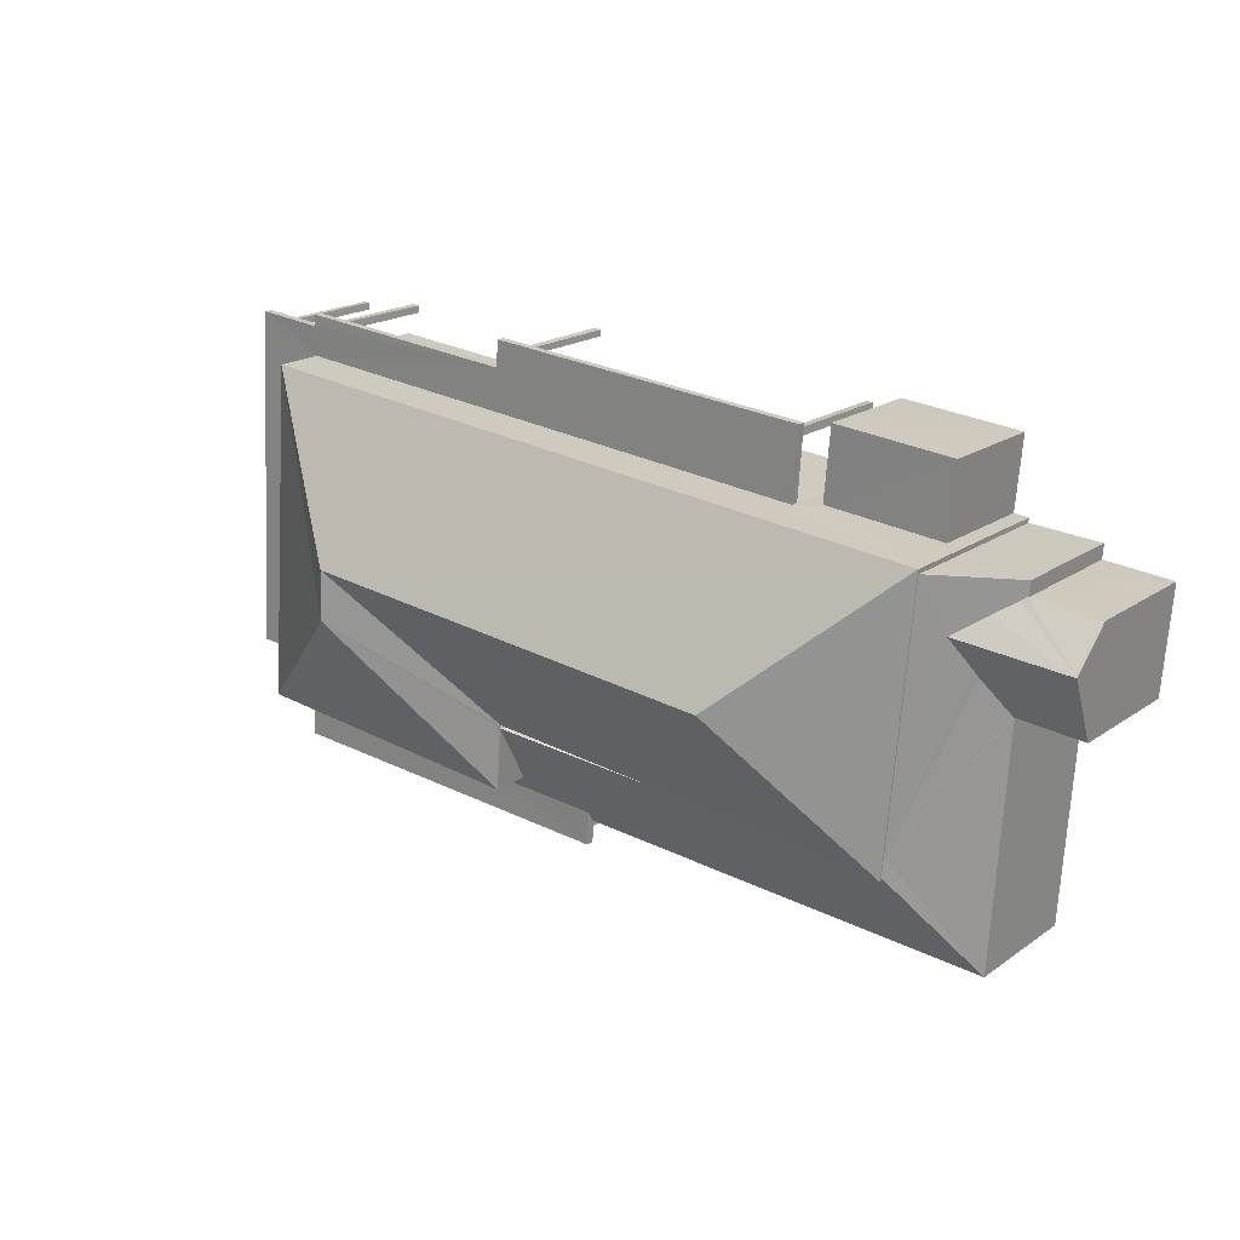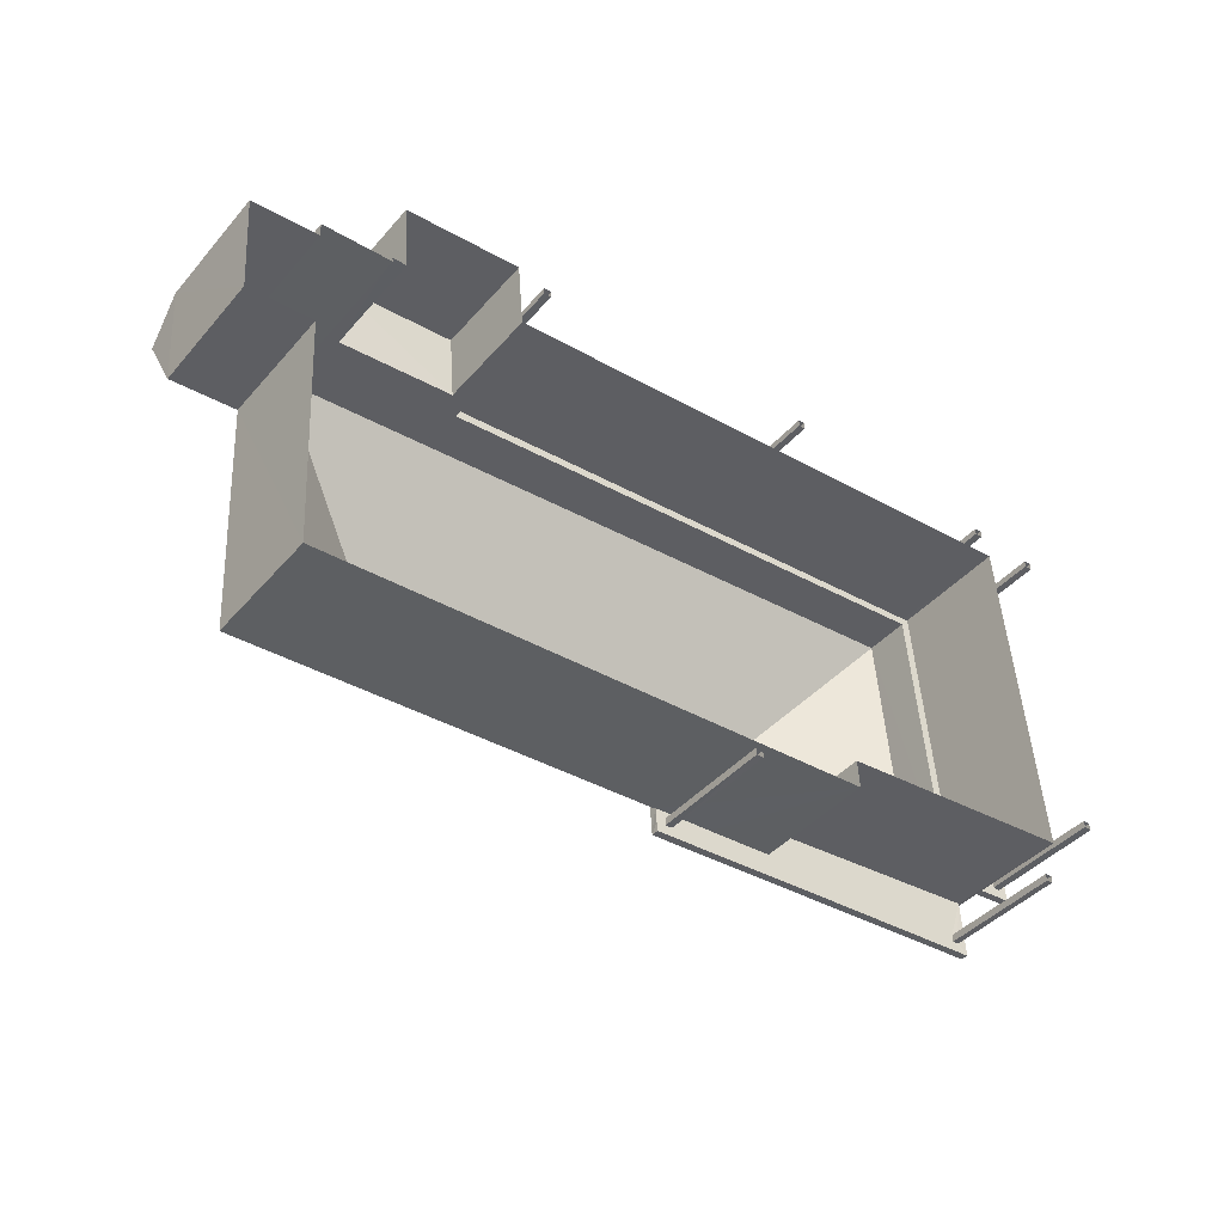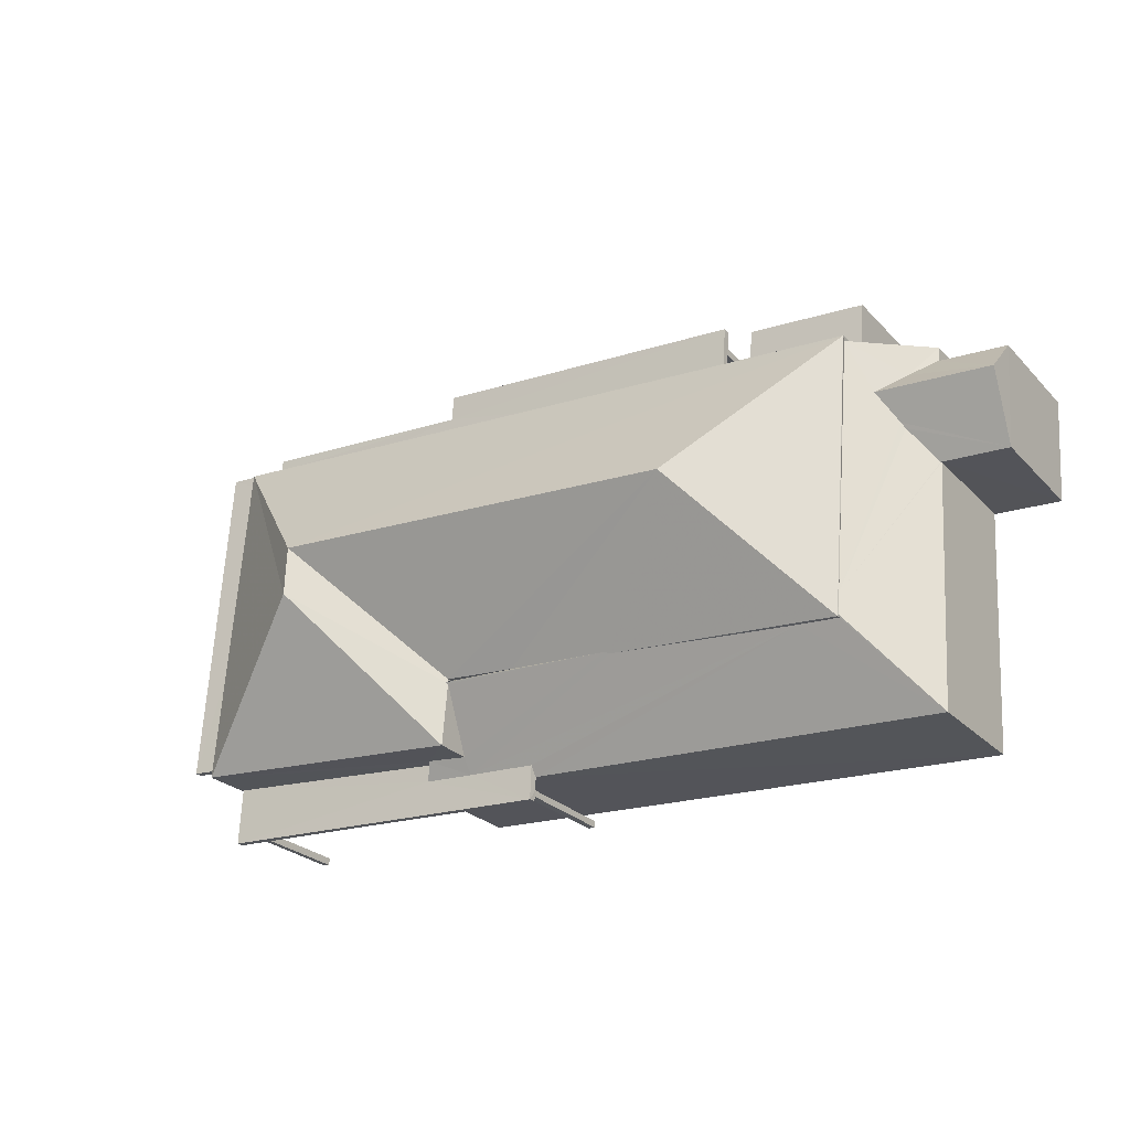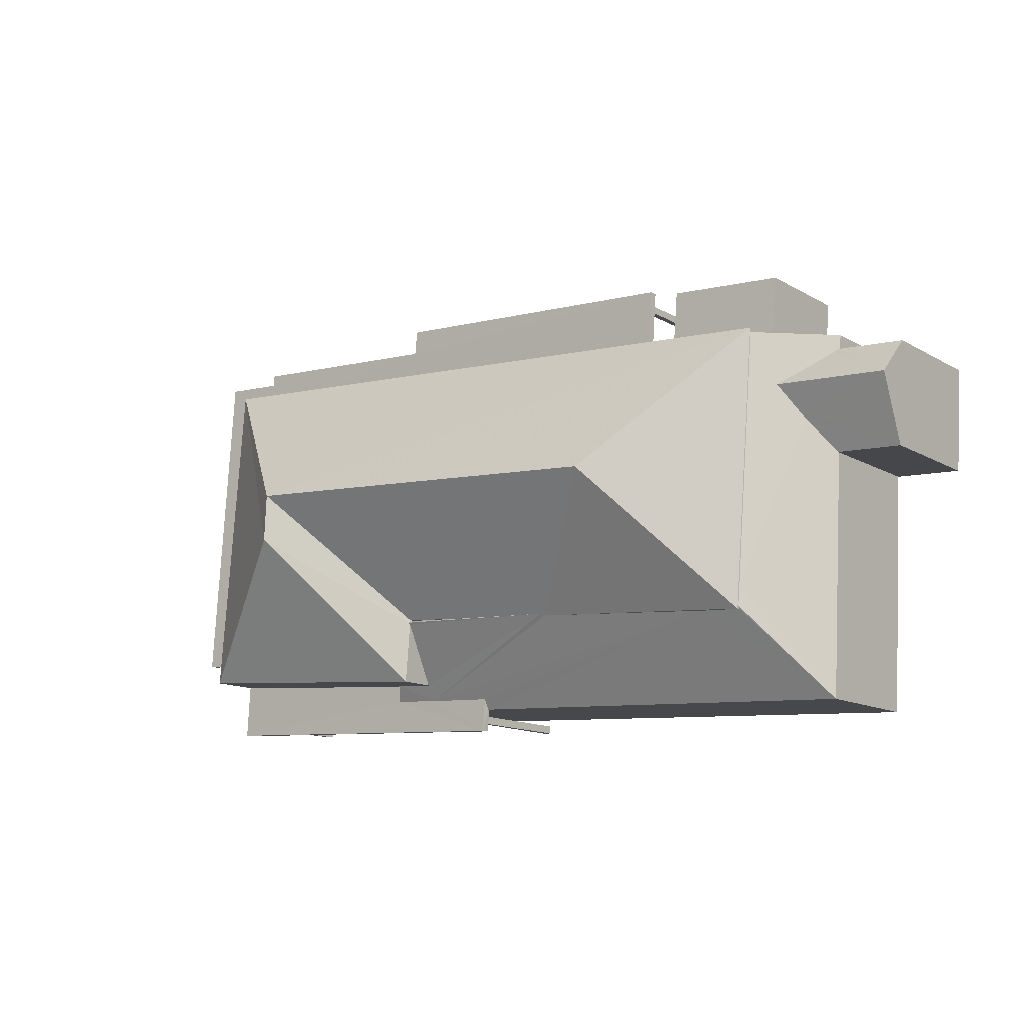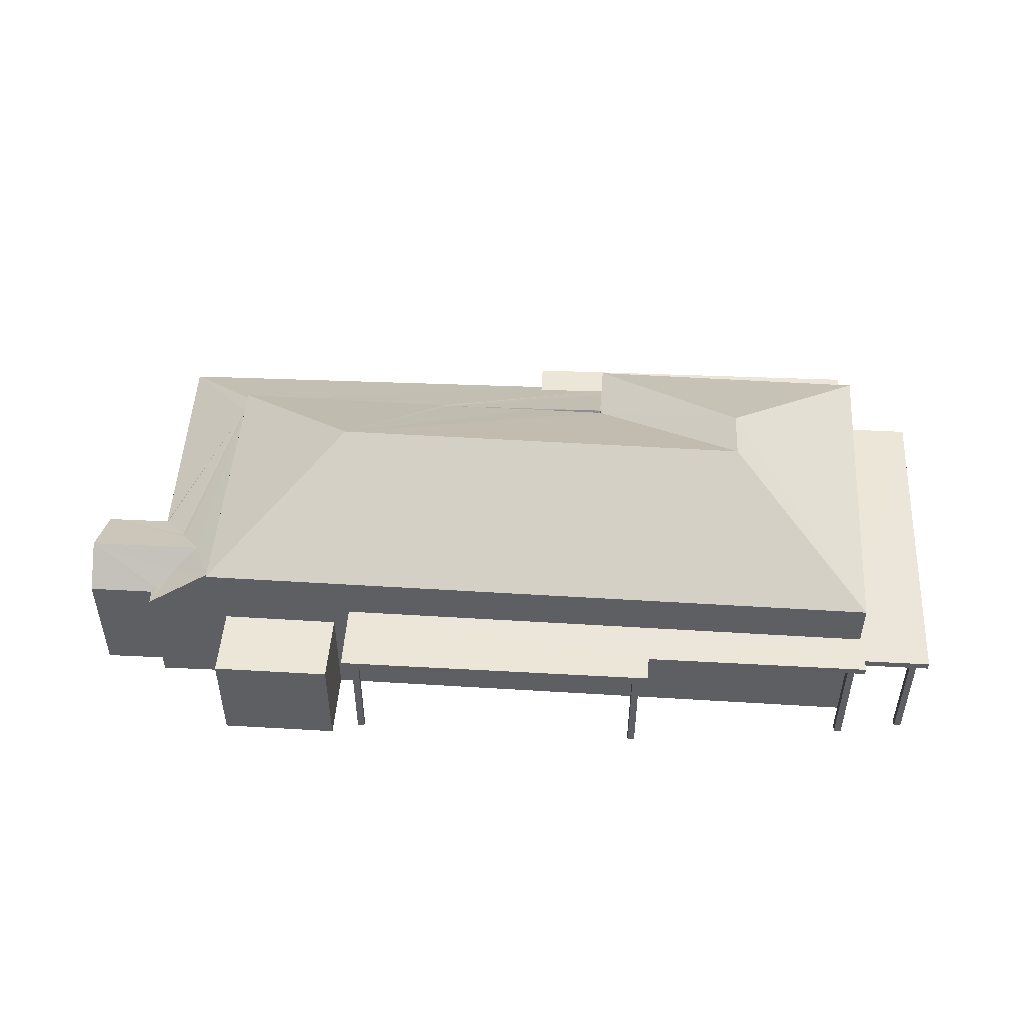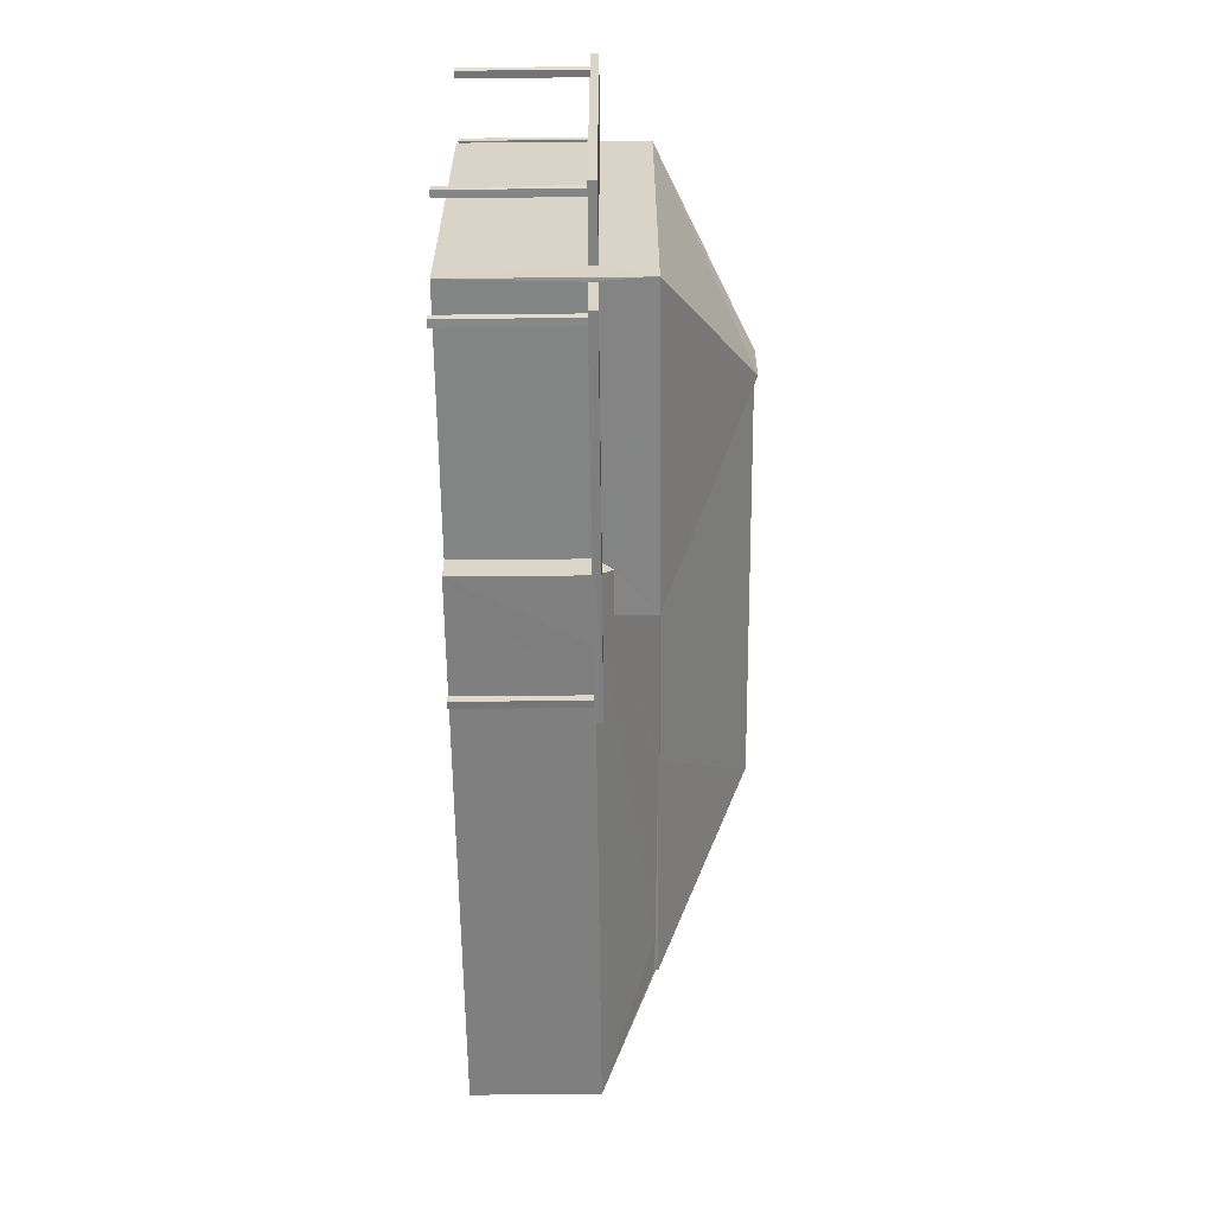
<metadata>
{"format":"obj","ext":"obj","renderer":"f3d","projection":"perspective","resolution":1024,"background":"white","views":[{"elev":19.6,"azim":38.5,"up":"+Y"},{"elev":-42.2,"azim":142.8,"up":"+Y"},{"elev":-25.7,"azim":32.8,"up":"+Y"},{"elev":-13.3,"azim":38.5,"up":"+Y"},{"elev":48.8,"azim":179.3,"up":"+Z"},{"elev":-56.6,"azim":-89.4,"up":"+Y"}]}
</metadata>
<code>
v -8.82e+04 -1.004e+05 2.81
v -8.82e+04 -1.004e+05 2.809
v -8.819e+04 -1.004e+05 2.811
v -8.819e+04 -1.004e+05 2.811
v -8.818e+04 -1.004e+05 2.812
v -8.818e+04 -1.004e+05 2.81
v -8.818e+04 -1.004e+05 2.81
v -8.818e+04 -1.004e+05 2.81
v -8.818e+04 -1.004e+05 2.811
v -8.818e+04 -1.004e+05 2.811
v -8.818e+04 -1.004e+05 2.81
v -8.818e+04 -1.004e+05 2.81
v -8.818e+04 -1.004e+05 2.81
v -8.818e+04 -1.004e+05 2.81
v -8.818e+04 -1.004e+05 2.81
v -8.818e+04 -1.004e+05 2.81
v -8.819e+04 -1.004e+05 2.811
v -8.819e+04 -1.004e+05 2.811
v -8.819e+04 -1.004e+05 2.811
v -8.819e+04 -1.004e+05 2.811
v -8.82e+04 -1.004e+05 2.81
v -8.82e+04 -1.004e+05 2.81
v -8.82e+04 -1.004e+05 2.81
v -8.82e+04 -1.004e+05 2.81
v -8.819e+04 -1.004e+05 2.809
v -8.82e+04 -1.004e+05 2.809
v -8.82e+04 -1.004e+05 2.809
v -8.819e+04 -1.004e+05 2.809
v -8.819e+04 -1.004e+05 2.809
v -8.819e+04 -1.004e+05 2.809
v -8.819e+04 -1.004e+05 2.809
v -8.819e+04 -1.004e+05 2.809
v -8.818e+04 -1.004e+05 2.81
v -8.818e+04 -1.004e+05 2.81
v -8.818e+04 -1.004e+05 2.81
v -8.818e+04 -1.004e+05 2.81
v -8.82e+04 -1.004e+05 2.81
v -8.82e+04 -1.004e+05 2.81
v -8.82e+04 -1.004e+05 2.81
v -8.82e+04 -1.004e+05 2.81
v -8.82e+04 -1.004e+05 2.809
v -8.82e+04 -1.004e+05 2.809
v -8.82e+04 -1.004e+05 2.809
v -8.82e+04 -1.004e+05 2.809
v -8.819e+04 -1.004e+05 5.167
v -8.819e+04 -1.004e+05 5.167
v -8.82e+04 -1.004e+05 5.167
v -8.819e+04 -1.004e+05 5.167
v -8.82e+04 -1.004e+05 5.167
v -8.82e+04 -1.004e+05 5.167
v -8.82e+04 -1.004e+05 5.167
v -8.82e+04 -1.004e+05 5.167
v -8.82e+04 -1.004e+05 5.167
v -8.82e+04 -1.004e+05 5.167
v -8.819e+04 -1.004e+05 5.167
v -8.819e+04 -1.004e+05 5.168
v -8.819e+04 -1.004e+05 5.168
v -8.819e+04 -1.004e+05 5.168
v -8.819e+04 -1.004e+05 5.168
v -8.819e+04 -1.004e+05 5.168
v -8.819e+04 -1.004e+05 5.168
v -8.819e+04 -1.004e+05 5.168
v -8.818e+04 -1.004e+05 5.166
v -8.818e+04 -1.004e+05 5.166
v -8.818e+04 -1.004e+05 5.166
v -8.818e+04 -1.004e+05 5.166
v -8.818e+04 -1.004e+05 5.166
v -8.82e+04 -1.004e+05 5.166
v -8.819e+04 -1.004e+05 5.166
v -8.818e+04 -1.004e+05 5.166
v -8.819e+04 -1.004e+05 5.166
v -8.82e+04 -1.004e+05 5.165
v -8.819e+04 -1.004e+05 5.165
v -8.82e+04 -1.004e+05 5.165
v -8.82e+04 -1.004e+05 5.165
v -8.82e+04 -1.004e+05 5.165
v -8.82e+04 -1.004e+05 5.165
v -8.82e+04 -1.004e+05 5.165
v -8.819e+04 -1.004e+05 5.166
v -8.82e+04 -1.004e+05 5.165
v -8.819e+04 -1.004e+05 5.166
v -8.819e+04 -1.004e+05 5.166
v -8.819e+04 -1.004e+05 5.165
v -8.819e+04 -1.004e+05 5.166
v -8.819e+04 -1.004e+05 5.166
v -8.819e+04 -1.004e+05 5.166
v -8.82e+04 -1.004e+05 5.166
v -8.818e+04 -1.004e+05 5.167
v -8.82e+04 -1.004e+05 5.167
v -8.82e+04 -1.004e+05 5.167
v -8.82e+04 -1.004e+05 5.167
v -8.82e+04 -1.004e+05 5.167
v -8.82e+04 -1.004e+05 5.167
v -8.82e+04 -1.004e+05 5.167
v -8.82e+04 -1.004e+05 5.167
v -8.82e+04 -1.004e+05 5.165
v -8.82e+04 -1.004e+05 5.167
v -8.82e+04 -1.004e+05 5.165
v -8.82e+04 -1.004e+05 5.166
v -8.82e+04 -1.004e+05 5.165
v -8.82e+04 -1.004e+05 5.165
v -8.82e+04 -1.004e+05 5.165
v -8.82e+04 -1.004e+05 5.165
v -8.819e+04 -1.004e+05 5.317
v -8.819e+04 -1.004e+05 5.317
v -8.819e+04 -1.004e+05 5.318
v -8.819e+04 -1.004e+05 5.317
v -8.82e+04 -1.004e+05 5.317
v -8.82e+04 -1.004e+05 5.317
v -8.819e+04 -1.004e+05 5.317
v -8.819e+04 -1.004e+05 6.262
v -8.819e+04 -1.004e+05 6.262
v -8.819e+04 -1.004e+05 6.237
v -8.819e+04 -1.004e+05 5.516
v -8.819e+04 -1.004e+05 5.503
v -8.819e+04 -1.004e+05 6.237
v -8.818e+04 -1.004e+05 6.181
v -8.819e+04 -1.004e+05 6.237
v -8.819e+04 -1.004e+05 6.175
v -8.819e+04 -1.004e+05 6.237
v -8.819e+04 -1.004e+05 6.204
v -8.819e+04 -1.004e+05 6.165
v -8.819e+04 -1.004e+05 5.193
v -8.818e+04 -1.004e+05 5.193
v -8.818e+04 -1.004e+05 6.208
v -8.818e+04 -1.004e+05 6.169
v -8.818e+04 -1.004e+05 5.535
v -8.818e+04 -1.004e+05 5.593
v -8.818e+04 -1.004e+05 6.202
v -8.818e+04 -1.004e+05 6.211
v -8.818e+04 -1.004e+05 5.882
v -8.818e+04 -1.004e+05 5.516
v -8.818e+04 -1.004e+05 5.263
v -8.818e+04 -1.004e+05 5.192
v -8.818e+04 -1.004e+05 5.192
v -8.818e+04 -1.004e+05 5.202
v -8.818e+04 -1.004e+05 5.202
v -8.818e+04 -1.004e+05 5.192
v -8.818e+04 -1.004e+05 5.203
v -8.818e+04 -1.004e+05 5.882
v -8.818e+04 -1.004e+05 5.202
v -8.818e+04 -1.004e+05 7.917
v -8.819e+04 -1.004e+05 6.237
v -8.818e+04 -1.004e+05 6.238
v -8.819e+04 -1.004e+05 7.916
v -8.819e+04 -1.004e+05 7.916
v -8.819e+04 -1.004e+05 6.237
v -8.82e+04 -1.004e+05 6.236
v -8.82e+04 -1.004e+05 6.237
v -8.818e+04 -1.004e+05 6.237
v -8.819e+04 -1.004e+05 5.316
v -8.818e+04 -1.004e+05 5.317
v -8.818e+04 -1.004e+05 5.316
v -8.819e+04 -1.004e+05 5.316
v -8.82e+04 -1.004e+05 5.316
v -8.82e+04 -1.004e+05 5.317
v -8.82e+04 -1.004e+05 5.317
v -8.82e+04 -1.004e+05 5.315
v -8.82e+04 -1.004e+05 5.315
v -8.82e+04 -1.004e+05 5.315
v -8.818e+04 -1.004e+05 4.917
v -8.818e+04 -1.004e+05 4.917
v -8.818e+04 -1.004e+05 4.916
v -8.818e+04 -1.004e+05 4.917
v -8.818e+04 -1.004e+05 5.192
f 1 2 3
f 4 3 5
f 6 7 8
f 3 2 6
f 9 10 11
f 5 6 10
f 12 13 14
f 12 11 10
f 15 13 16
f 16 6 8
f 3 6 5
f 10 6 16
f 12 10 13
f 13 10 16
f 17 18 19
f 20 17 19
f 21 22 23
f 24 21 23
f 25 26 27
f 28 25 27
f 29 30 31
f 29 32 30
f 33 34 35
f 33 36 34
f 37 38 39
f 37 40 38
f 41 42 43
f 41 44 42
f 45 46 47
f 48 49 46
f 45 47 50
f 51 52 50
f 53 52 51
f 47 51 50
f 46 49 47
f 52 53 54
f 54 49 55
f 53 49 54
f 55 49 48
f 56 55 48
f 57 58 59
f 60 61 48
f 60 57 59
f 61 56 48
f 60 59 61
f 57 62 58
f 62 55 56
f 62 56 58
f 63 64 65
f 66 64 63
f 67 68 69
f 66 70 71
f 68 72 73
f 74 75 76
f 72 77 78
f 71 70 67
f 66 63 70
f 71 69 79
f 74 80 75
f 79 69 81
f 81 69 82
f 83 74 76
f 69 73 83
f 69 83 76
f 73 72 78
f 68 73 69
f 71 67 69
f 79 84 71
f 84 85 71
f 81 82 86
f 82 85 86
f 86 85 84
f 67 87 68
f 67 88 87
f 64 88 65
f 88 67 65
f 89 90 91
f 92 93 90
f 94 93 92
f 90 89 92
f 95 89 91
f 96 95 91
f 97 94 92
f 98 72 99
f 100 98 99
f 99 96 100
f 97 99 94
f 99 68 87
f 96 97 95
f 99 72 68
f 96 99 97
f 101 100 96
f 102 101 96
f 75 72 98
f 75 77 72
f 80 77 75
f 103 102 75
f 98 103 75
f 102 103 101
f 104 105 106
f 106 107 108
f 107 109 108
f 107 110 109
f 106 105 107
f 111 112 113
f 114 107 105
f 115 114 105
f 111 113 115
f 116 111 105
f 116 105 117
f 111 115 105
f 112 111 118
f 119 120 112
f 119 121 120
f 119 112 118
f 122 121 119
f 123 124 117
f 125 126 124
f 105 104 117
f 104 123 117
f 124 126 117
f 127 128 129
f 130 129 131
f 132 133 134
f 132 134 130
f 132 130 131
f 129 128 131
f 124 135 129
f 125 124 129
f 135 136 129
f 136 127 129
f 137 138 134
f 133 137 134
f 107 114 110
f 139 128 127
f 136 139 127
f 128 140 131
f 128 139 140
f 131 140 132
f 137 133 140
f 137 140 141
f 133 132 140
f 111 116 142
f 118 111 142
f 118 142 143
f 116 144 142
f 142 145 143
f 145 146 143
f 113 112 147
f 147 112 146
f 112 143 146
f 120 143 112
f 145 148 146
f 146 148 149
f 145 142 150
f 148 145 150
f 150 142 144
f 147 146 149
f 151 152 153
f 153 154 151
f 155 156 157
f 155 152 151
f 158 159 151
f 160 156 155
f 159 160 155
f 159 155 151
f 161 162 163
f 161 164 162
f 57 60 123
f 57 106 62
f 123 104 106
f 57 123 106
f 106 108 55
f 106 55 62
f 108 54 55
f 54 108 52
f 108 109 52
f 109 50 52
f 165 130 134
f 46 4 48
f 123 60 124
f 48 4 60
f 124 60 5
f 60 4 5
f 46 3 4
f 46 45 3
f 165 134 14
f 13 165 14
f 135 124 5
f 10 135 5
f 12 14 134
f 138 12 134
f 140 139 141
f 12 138 11
f 11 138 141
f 138 137 141
f 141 9 11
f 141 139 9
f 139 135 9
f 9 135 10
f 136 135 139
f 3 45 50
f 1 3 50
f 115 147 114
f 1 50 149
f 114 147 149
f 110 114 149
f 109 110 149
f 50 109 149
f 2 1 94
f 99 2 94
f 155 157 148
f 149 93 1
f 148 157 149
f 94 1 93
f 93 149 157
f 2 88 6
f 6 88 161
f 164 15 16
f 99 87 2
f 150 164 161
f 164 150 15
f 150 152 148
f 148 152 155
f 2 87 88
f 88 152 161
f 152 150 161
f 126 125 144
f 150 144 129
f 150 165 15
f 165 13 15
f 144 125 129
f 130 165 150
f 150 129 130
f 115 113 147
f 121 143 120
f 121 122 143
f 119 118 143
f 122 119 143
f 117 126 144
f 116 117 144
f 158 151 69
f 76 158 69
f 85 82 154
f 82 69 151
f 154 82 151
f 66 71 153
f 71 85 154
f 71 154 153
f 66 153 64
f 153 152 64
f 152 88 64
f 75 158 76
f 75 159 158
f 16 8 162
f 164 16 162
f 6 163 7
f 6 161 163
f 163 8 7
f 163 162 8
f 61 20 19
f 61 59 20
f 59 17 20
f 59 58 17
f 56 18 17
f 58 56 17
f 61 19 18
f 56 61 18
f 51 24 23
f 51 47 24
f 49 21 24
f 47 49 24
f 53 22 21
f 49 53 21
f 53 23 22
f 53 51 23
f 74 28 27
f 74 83 28
f 73 25 28
f 83 73 28
f 78 26 25
f 73 78 25
f 77 26 78
f 77 27 26
f 74 27 80
f 27 77 80
f 86 29 31
f 86 84 29
f 79 32 29
f 84 79 29
f 81 30 32
f 79 81 32
f 81 31 30
f 81 86 31
f 70 33 35
f 70 63 33
f 65 36 33
f 63 65 33
f 67 34 36
f 65 67 36
f 67 35 34
f 67 70 35
f 90 157 156
f 90 93 157
f 96 91 156
f 102 96 160
f 91 90 156
f 160 96 156
f 75 102 160
f 159 75 160
f 95 37 39
f 95 97 37
f 97 40 37
f 97 92 40
f 89 38 40
f 92 89 40
f 95 39 38
f 89 95 38
f 103 41 43
f 101 103 43
f 98 44 41
f 103 98 41
f 98 42 44
f 98 100 42
f 100 43 42
f 100 101 43

</code>
